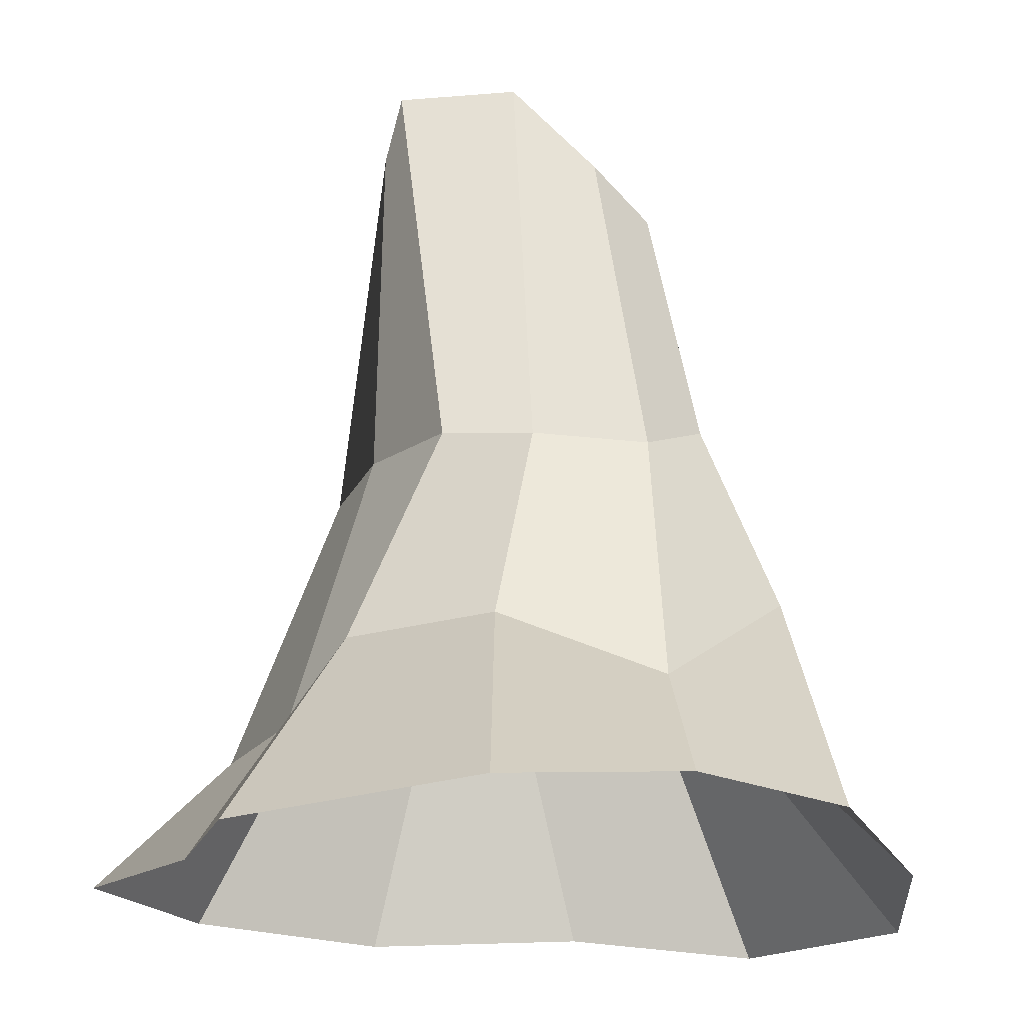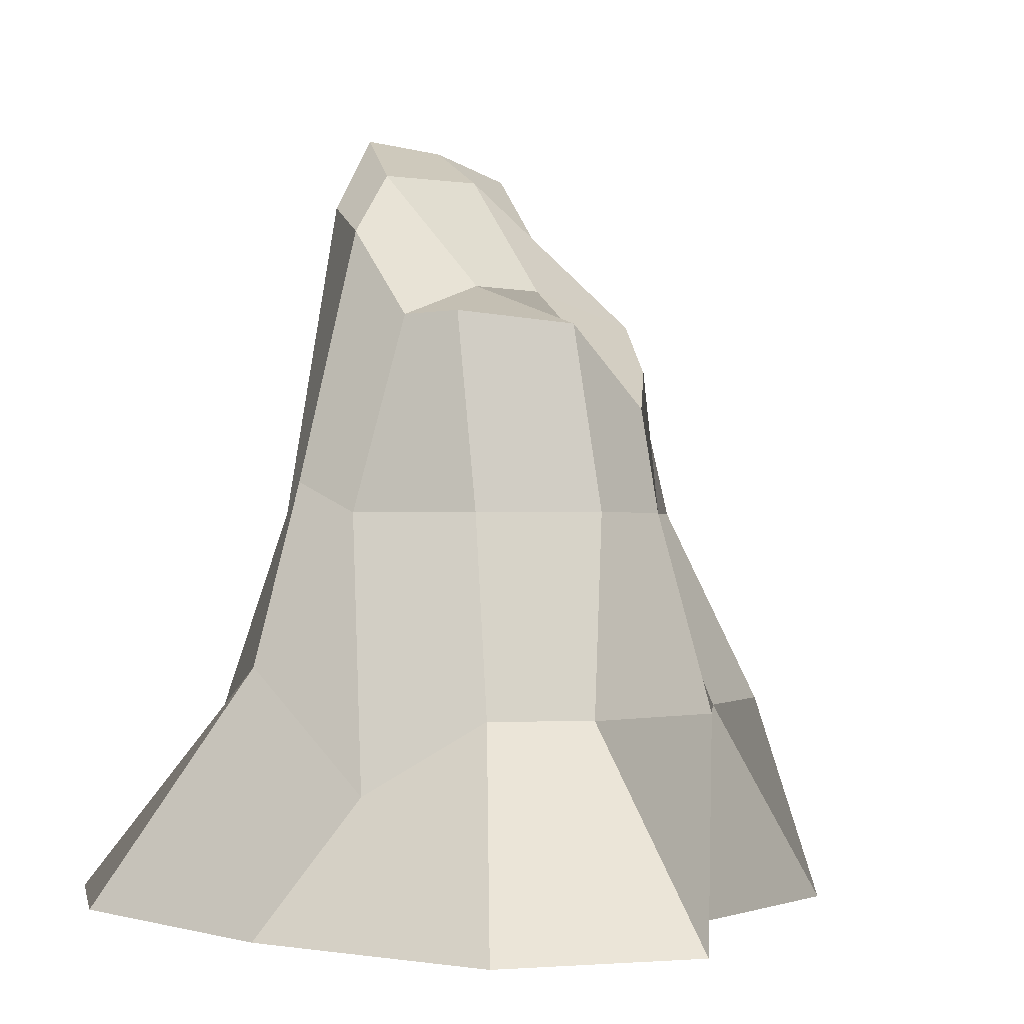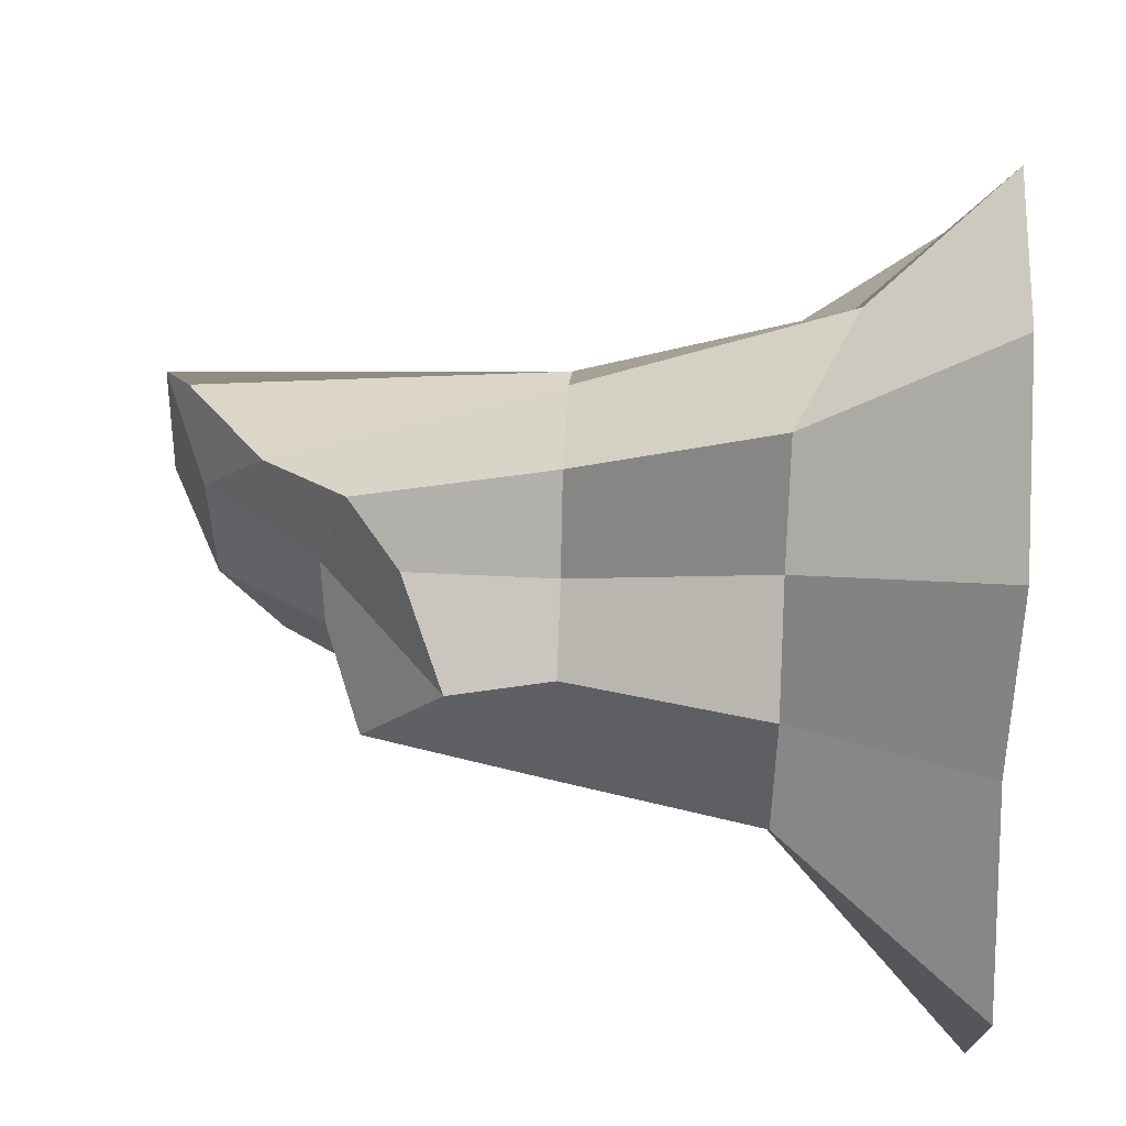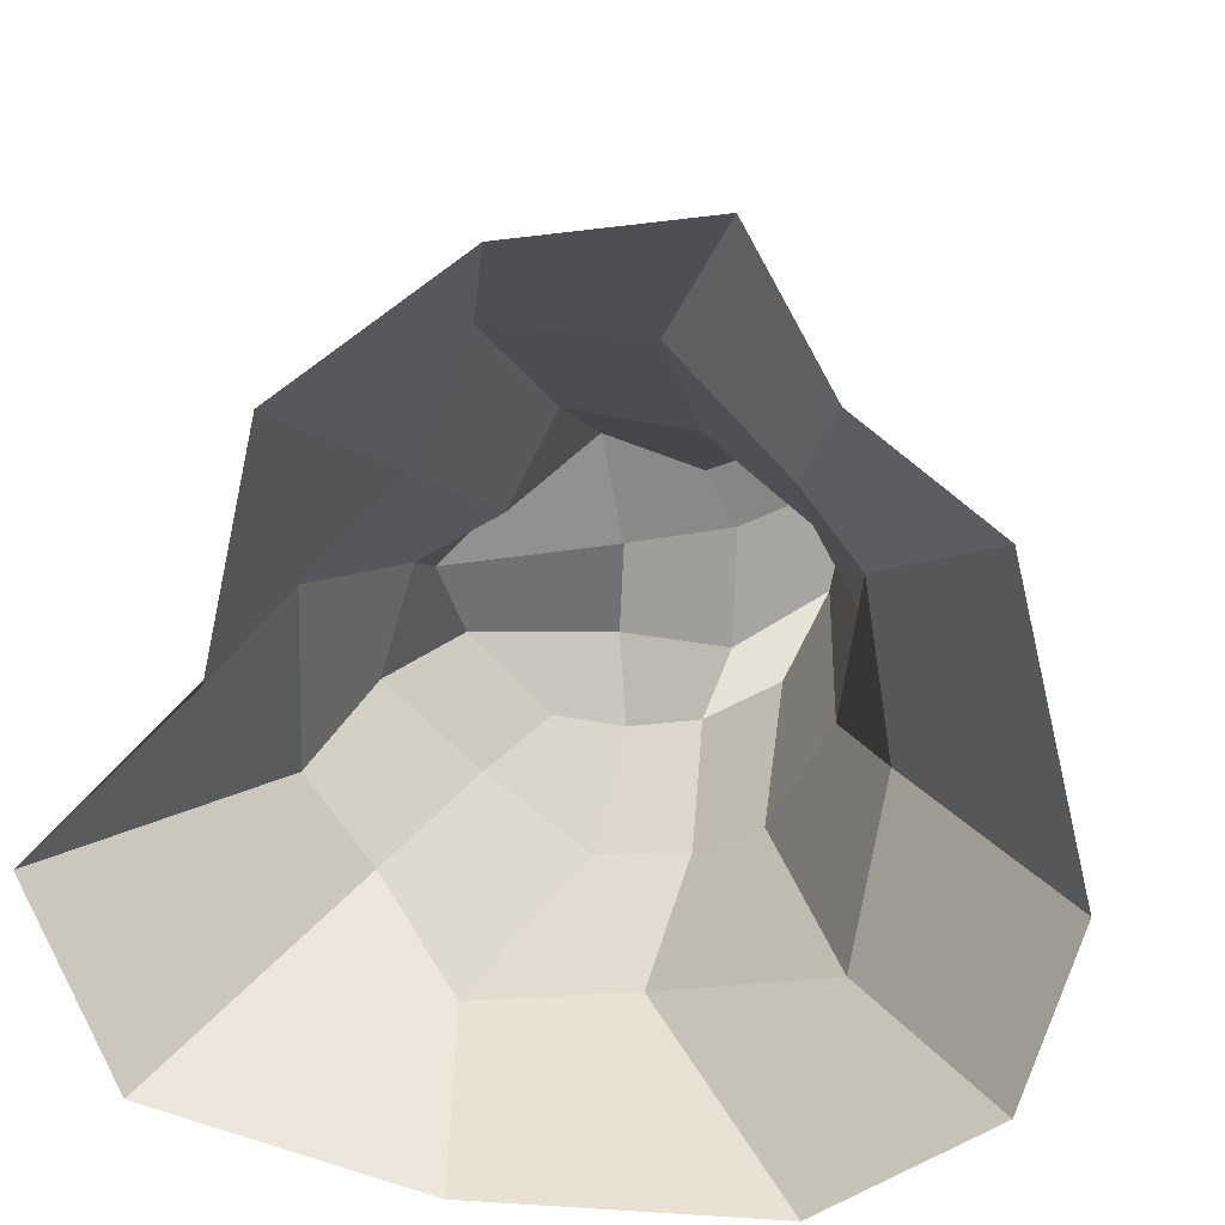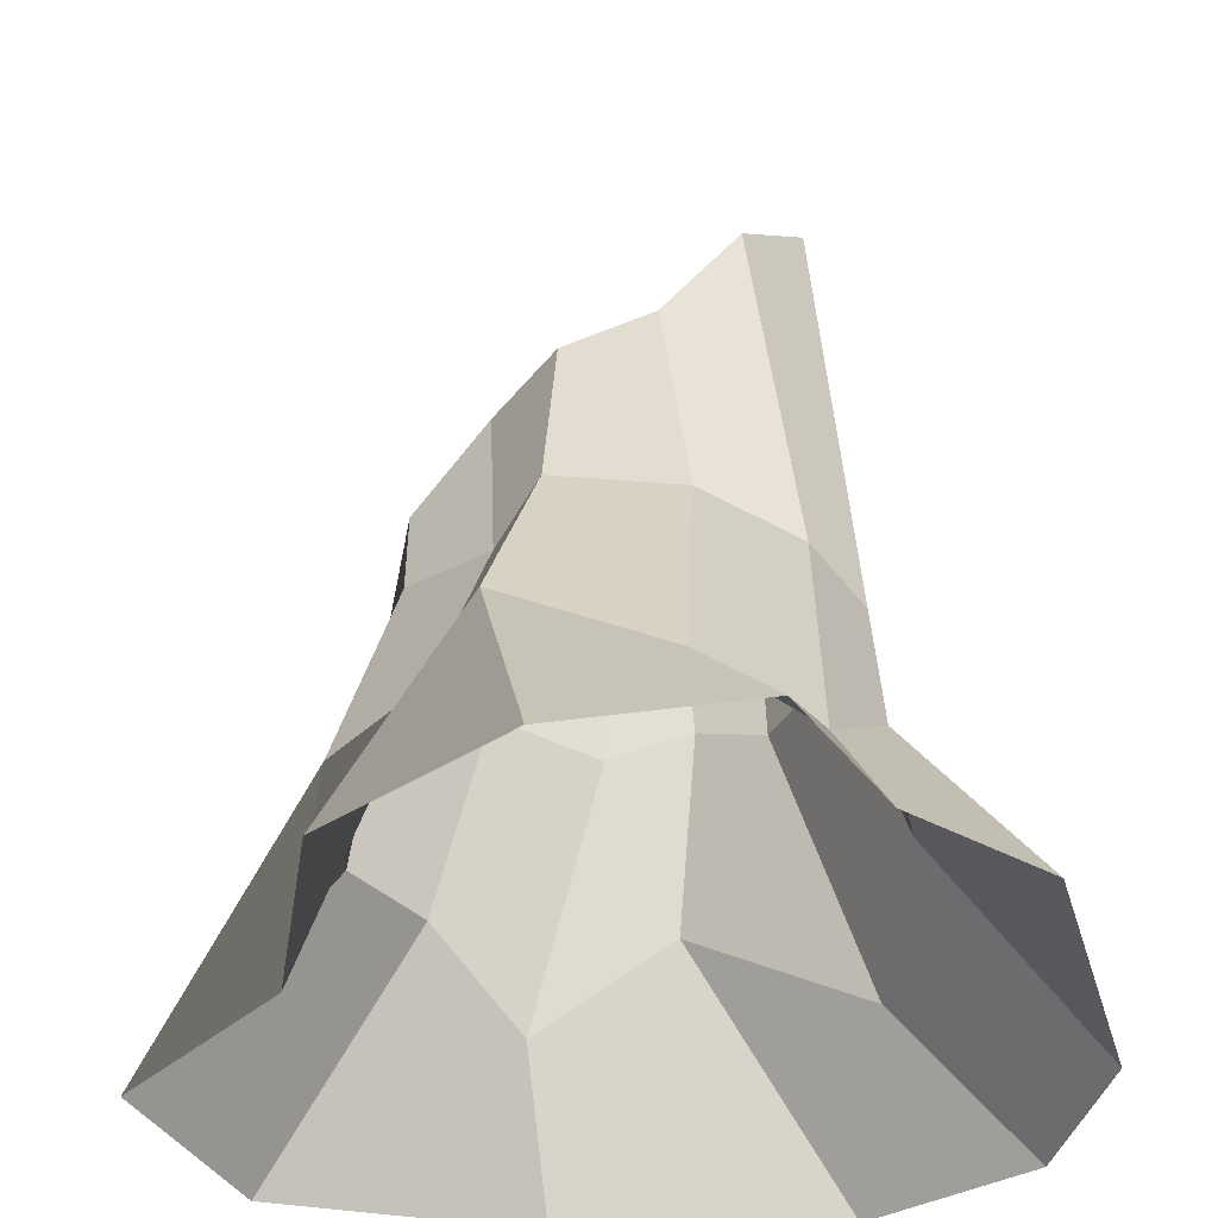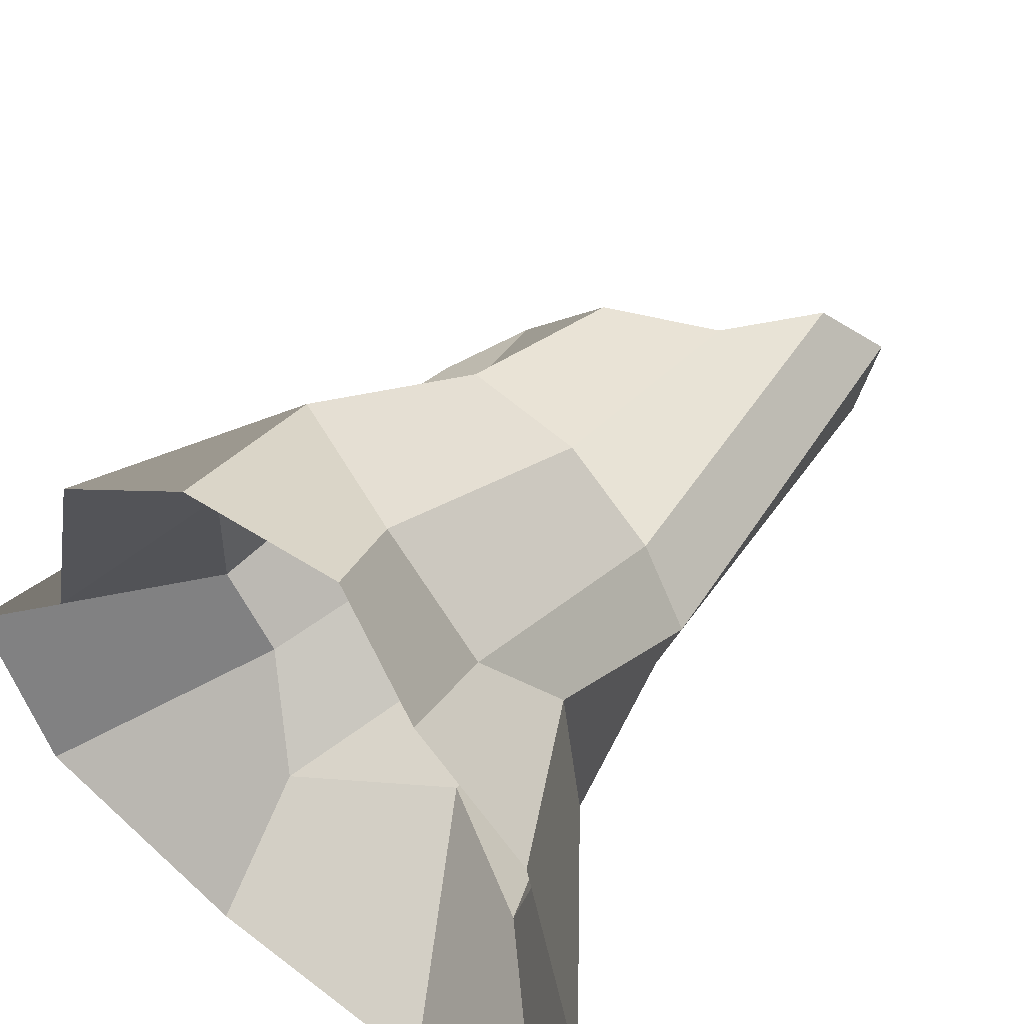
<metadata>
{"format":"obj","ext":"obj","renderer":"f3d","projection":"perspective","resolution":1024,"background":"white","views":[{"elev":-21.1,"azim":109.9,"up":"+Y"},{"elev":-0.5,"azim":-131.1,"up":"+Y"},{"elev":49.1,"azim":-87.6,"up":"+Z"},{"elev":12.5,"azim":8.0,"up":"+Z"},{"elev":-39.3,"azim":3.2,"up":"+Y"},{"elev":50.0,"azim":39.9,"up":"+Z"}]}
</metadata>
<code>
g default
v 6.142 0 -7.23
v 6.619 0 -6.882
v 7.13 0 -6.818
v 7.344 0 -7.2
v 6.342 0.5474 -7.452
v 6.497 0.5474 -7.116
v 6.933 0.37 -7.12
v 7.226 0.37 -7.423
v 6.467 1.095 -7.64
v 6.601 1.095 -7.381
v 6.945 1.095 -7.436
v 7.209 1.095 -7.652
v 6.455 1.496 -7.618
v 6.622 1.641 -7.53
v 6.864 1.891 -7.664
v 7.081 2.106 -7.615
v 6.237 1.379 -7.837
v 6.669 1.732 -7.835
v 6.933 2.068 -7.848
v 7.241 2.199 -7.729
v 6.273 1.604 -8.056
v 6.657 1.732 -8.073
v 6.923 2.059 -8.183
v 7.176 2.199 -8.047
v 6.491 1.642 -8.282
v 6.687 1.642 -8.306
v 6.862 1.884 -8.342
v 7.069 1.974 -8.252
v 6.407 1.095 -8.288
v 6.681 1.095 -8.49
v 6.916 1.181 -8.497
v 7.102 1.095 -8.402
v 6.258 0.5474 -8.376
v 6.484 0.3497 -8.614
v 6.862 0.6769 -8.689
v 7.352 0.3594 -8.518
v 5.813 0 -8.748
v 6.519 0 -8.938
v 7.284 0 -8.942
v 7.722 0 -8.687
v 5.585 0 -8.239
v 7.869 0 -8.24
v 6.015 0 -7.817
v 7.693 0 -7.469
v 7.431 0.5474 -8.089
v 7.365 0.5474 -7.651
v 7.272 1.095 -8.135
v 7.351 1.095 -7.909
v 6.087 0.5474 -8.151
v 6.089 0.5474 -7.714
v 6.154 1.095 -8.064
v 6.243 1.095 -7.768
g Nature_RockLarge2
f 1 2 6 5
f 2 3 7 6
f 3 4 8 7
f 5 6 10 9
f 6 7 11 10
f 7 8 12 11
f 9 10 14 13
f 10 11 15 14
f 11 12 16 15
f 13 14 18 17
f 14 15 19 18
f 15 16 20 19
f 17 18 22 21
f 18 19 23 22
f 19 20 24 23
f 21 22 26 25
f 22 23 27 26
f 23 24 28 27
f 25 26 30 29
f 26 27 31 30
f 27 28 32 31
f 29 30 34 33
f 30 31 35 34
f 31 32 36 35
f 33 34 38 37
f 34 35 39 38
f 35 36 40 39
f 42 40 36 45
f 44 42 45 46
f 4 44 46 8
f 45 36 32 47
f 46 45 47 48
f 8 46 48 12
f 47 32 28 24
f 48 47 24 20
f 12 48 20 16
f 37 41 49 33
f 41 43 50 49
f 43 1 5 50
f 33 49 51 29
f 49 50 52 51
f 50 5 9 52
f 29 51 21 25
f 51 52 17 21
f 52 9 13 17

</code>
